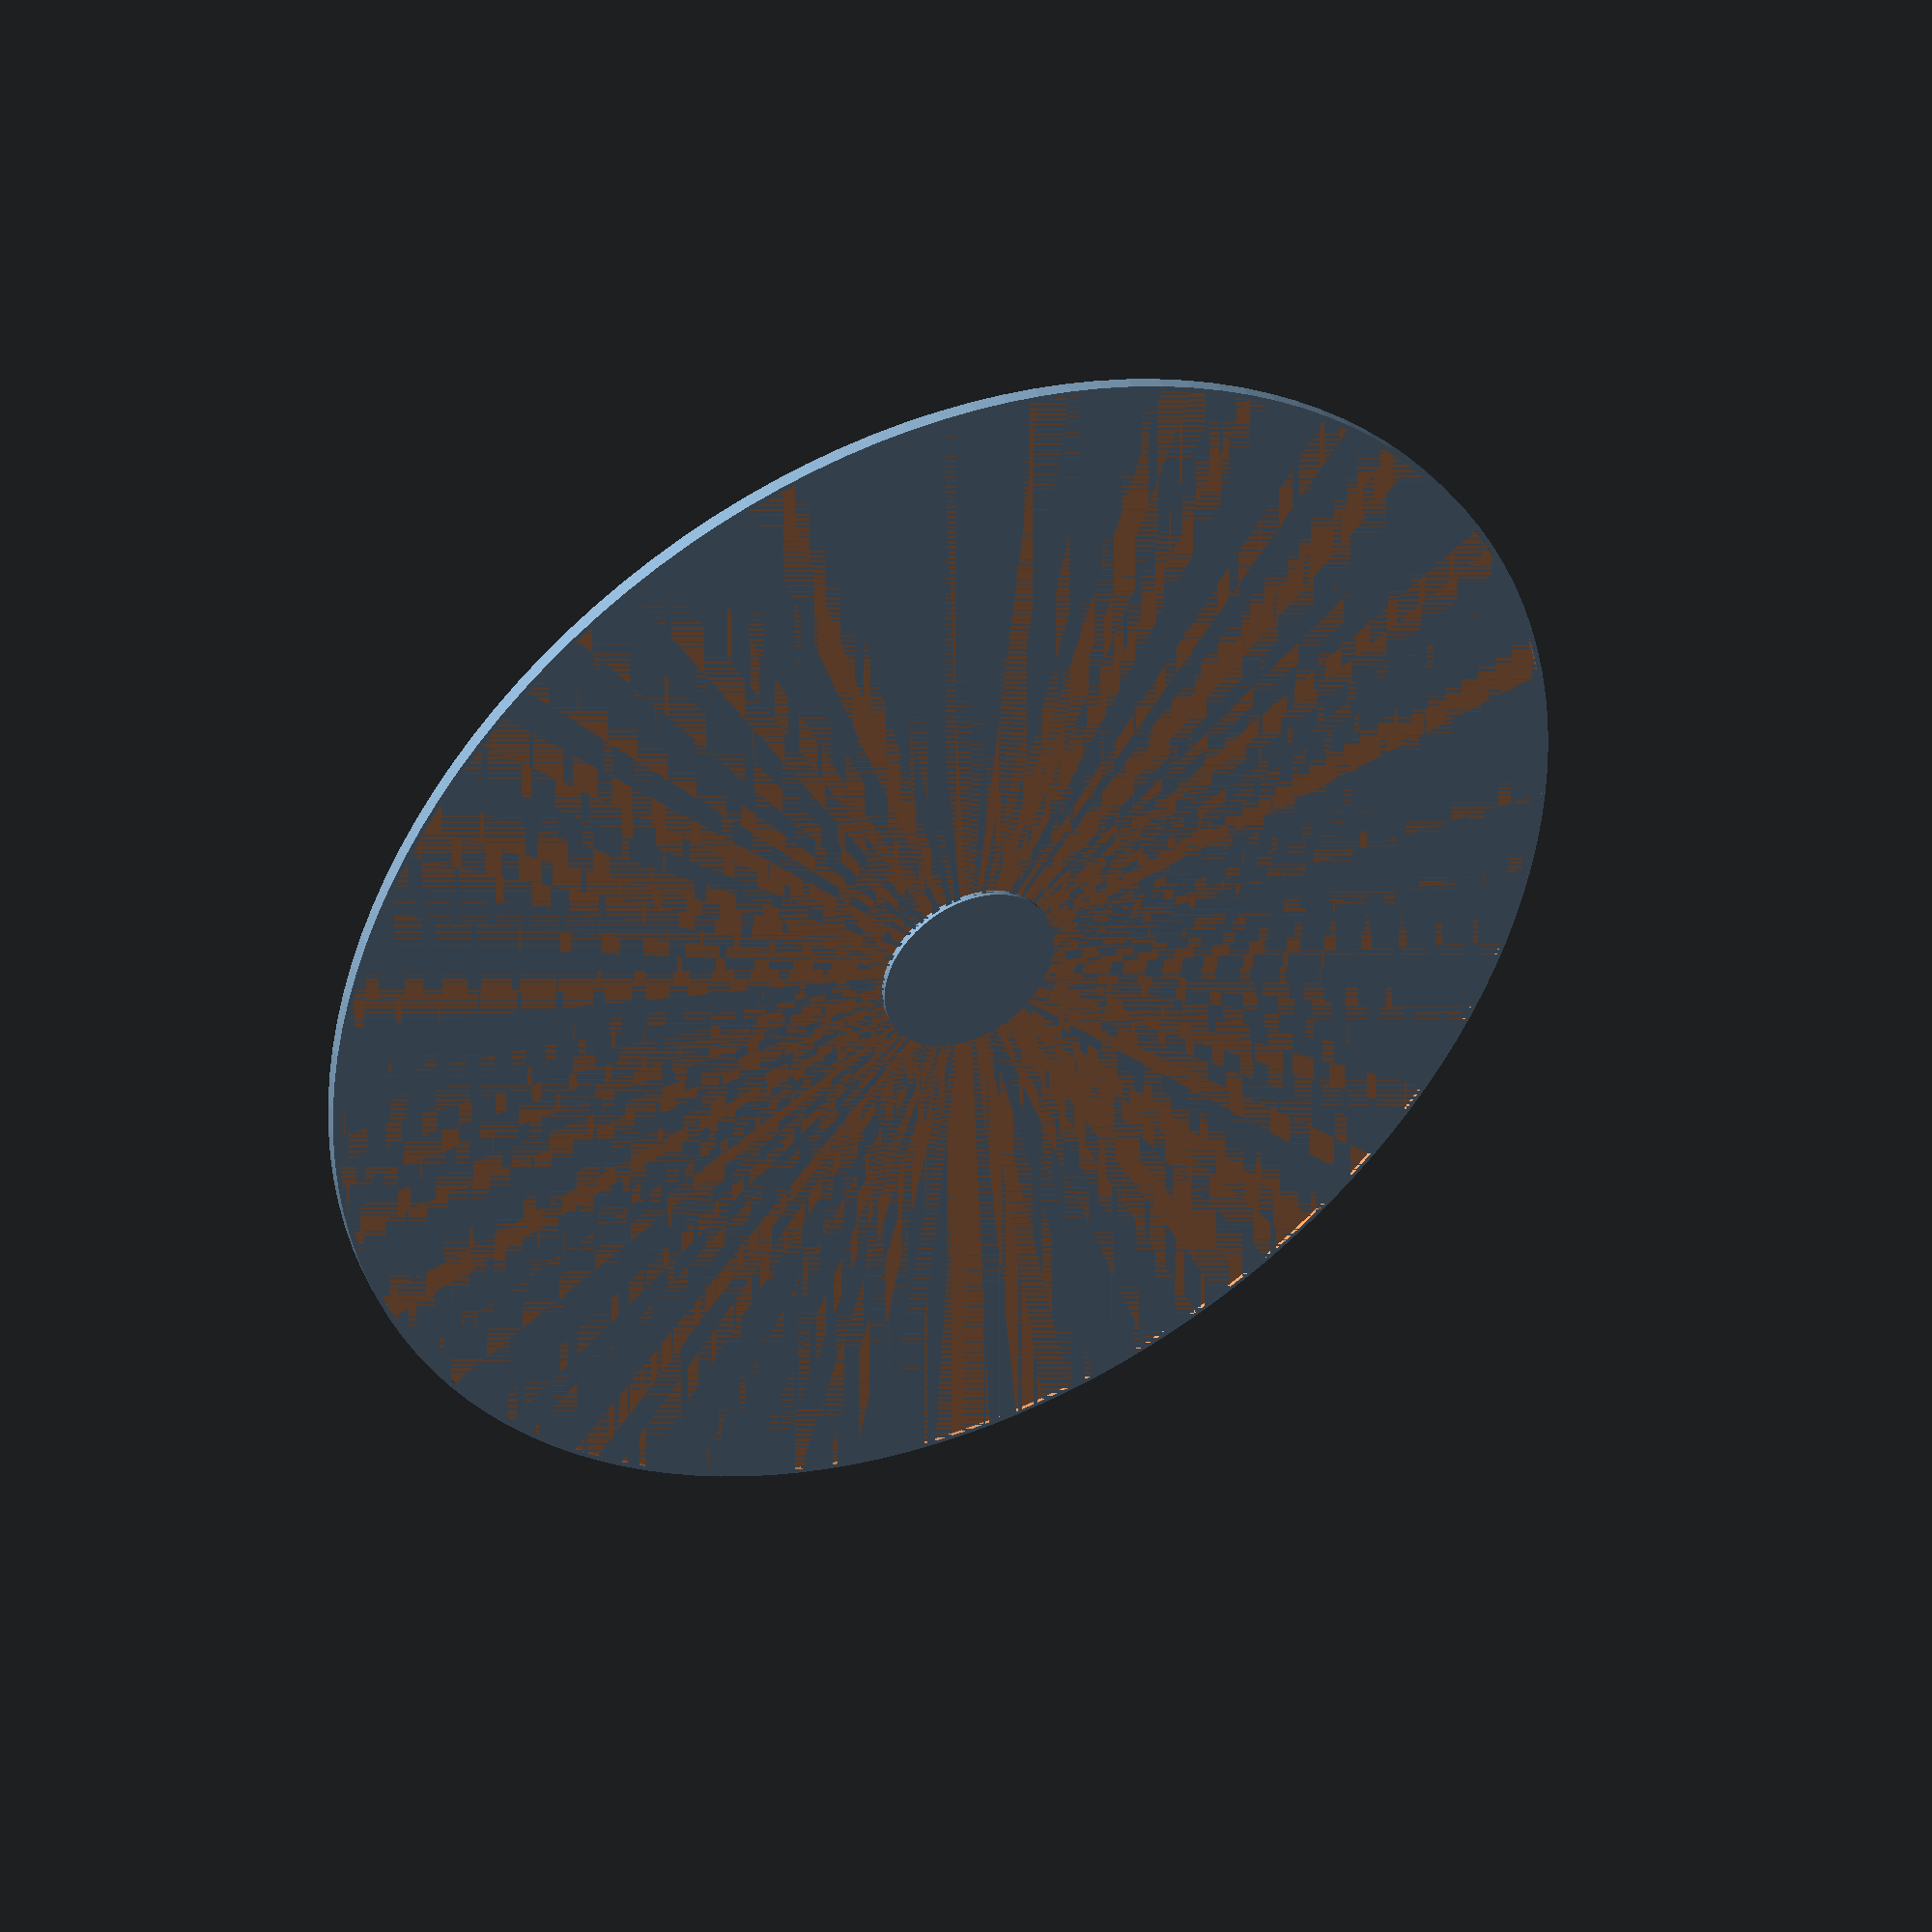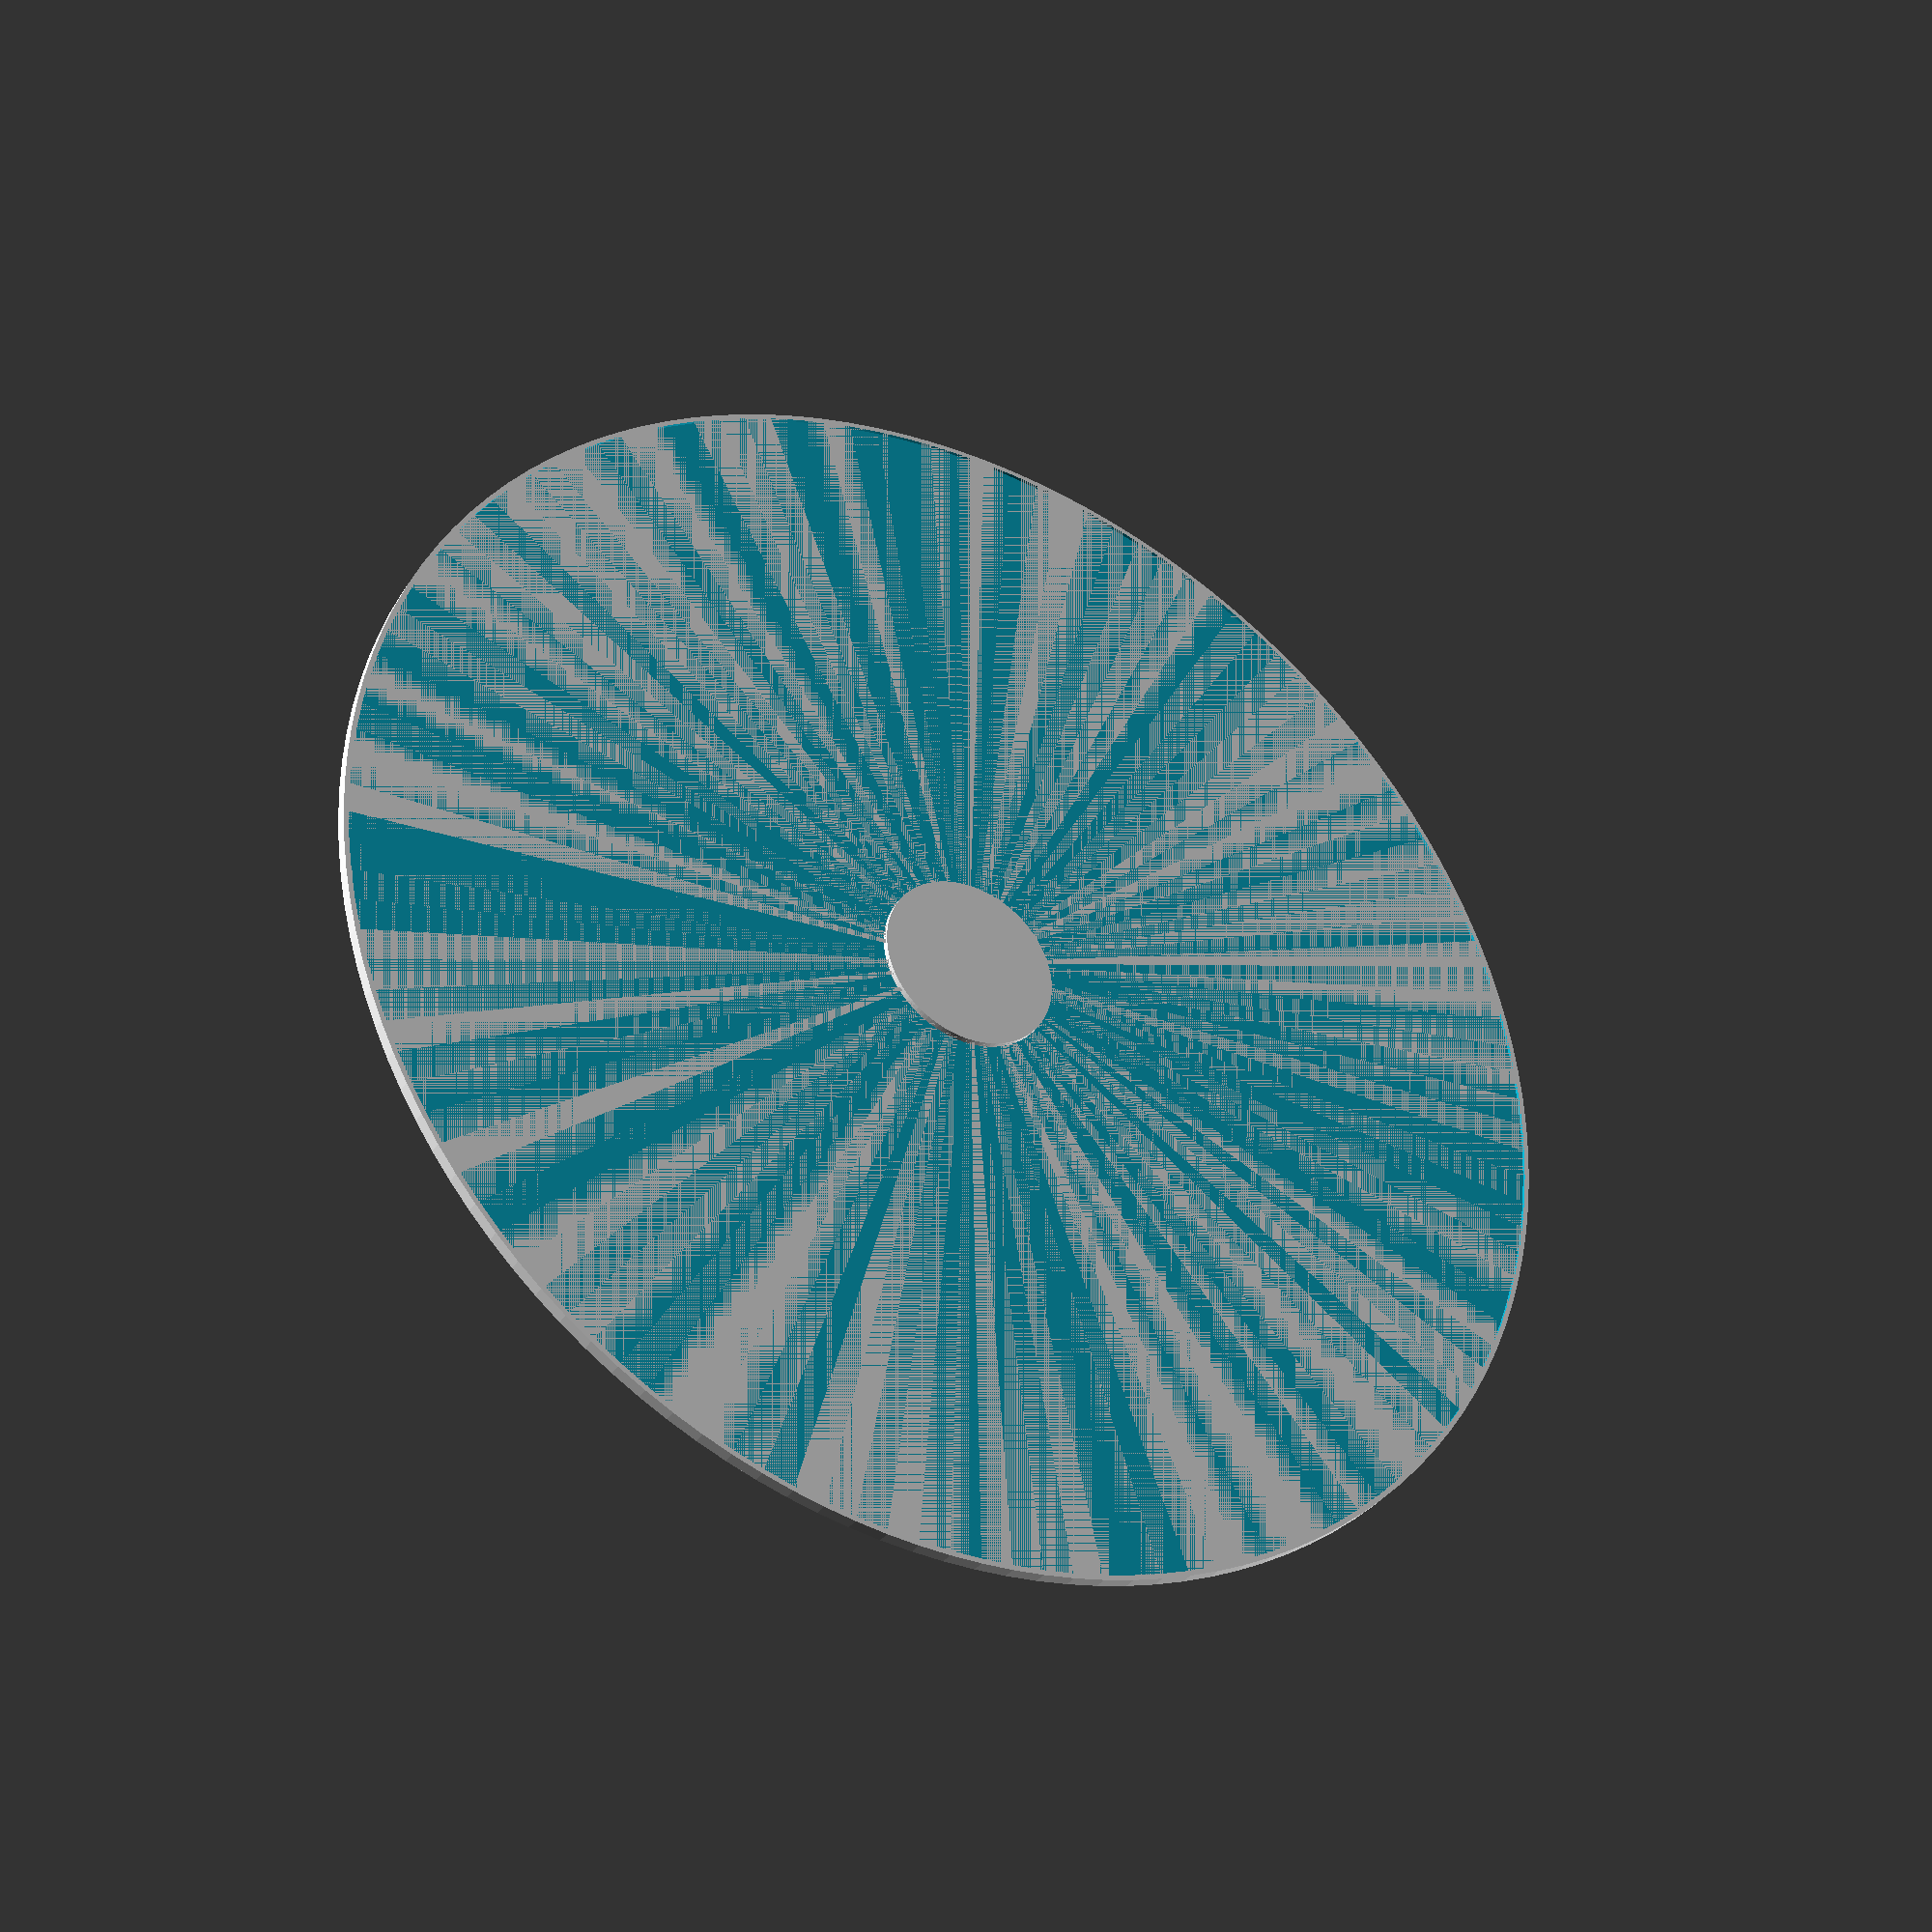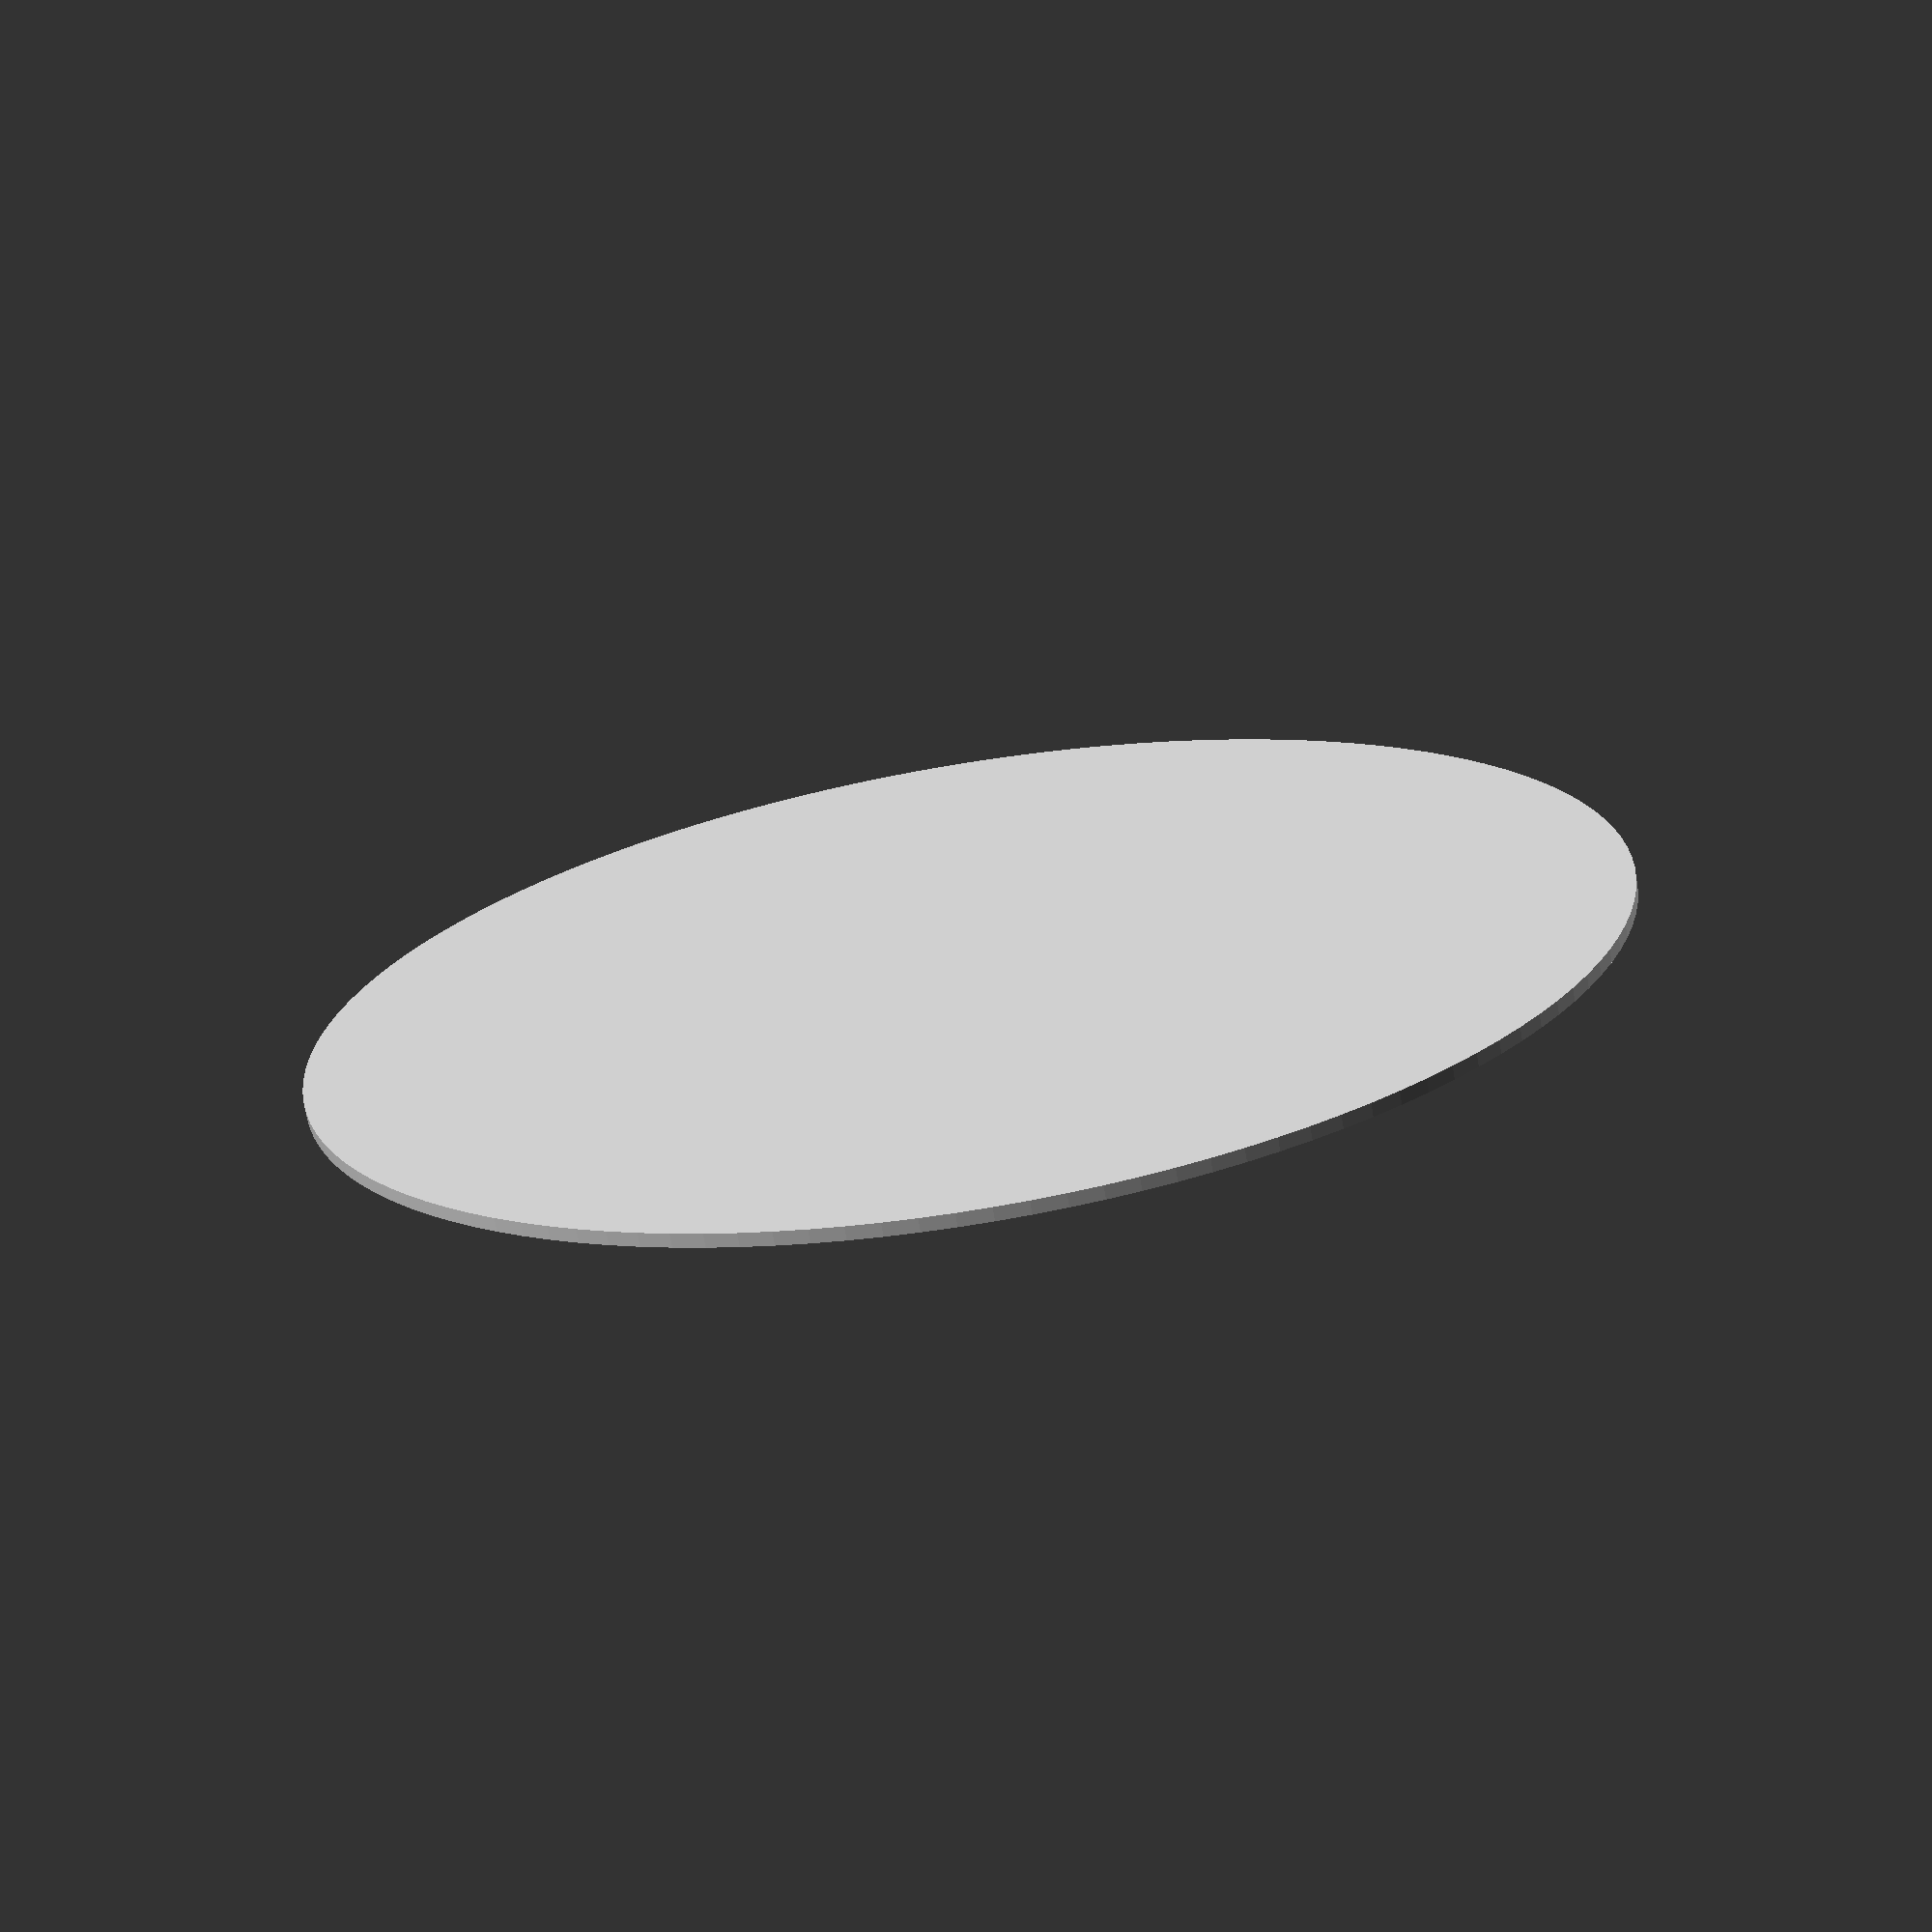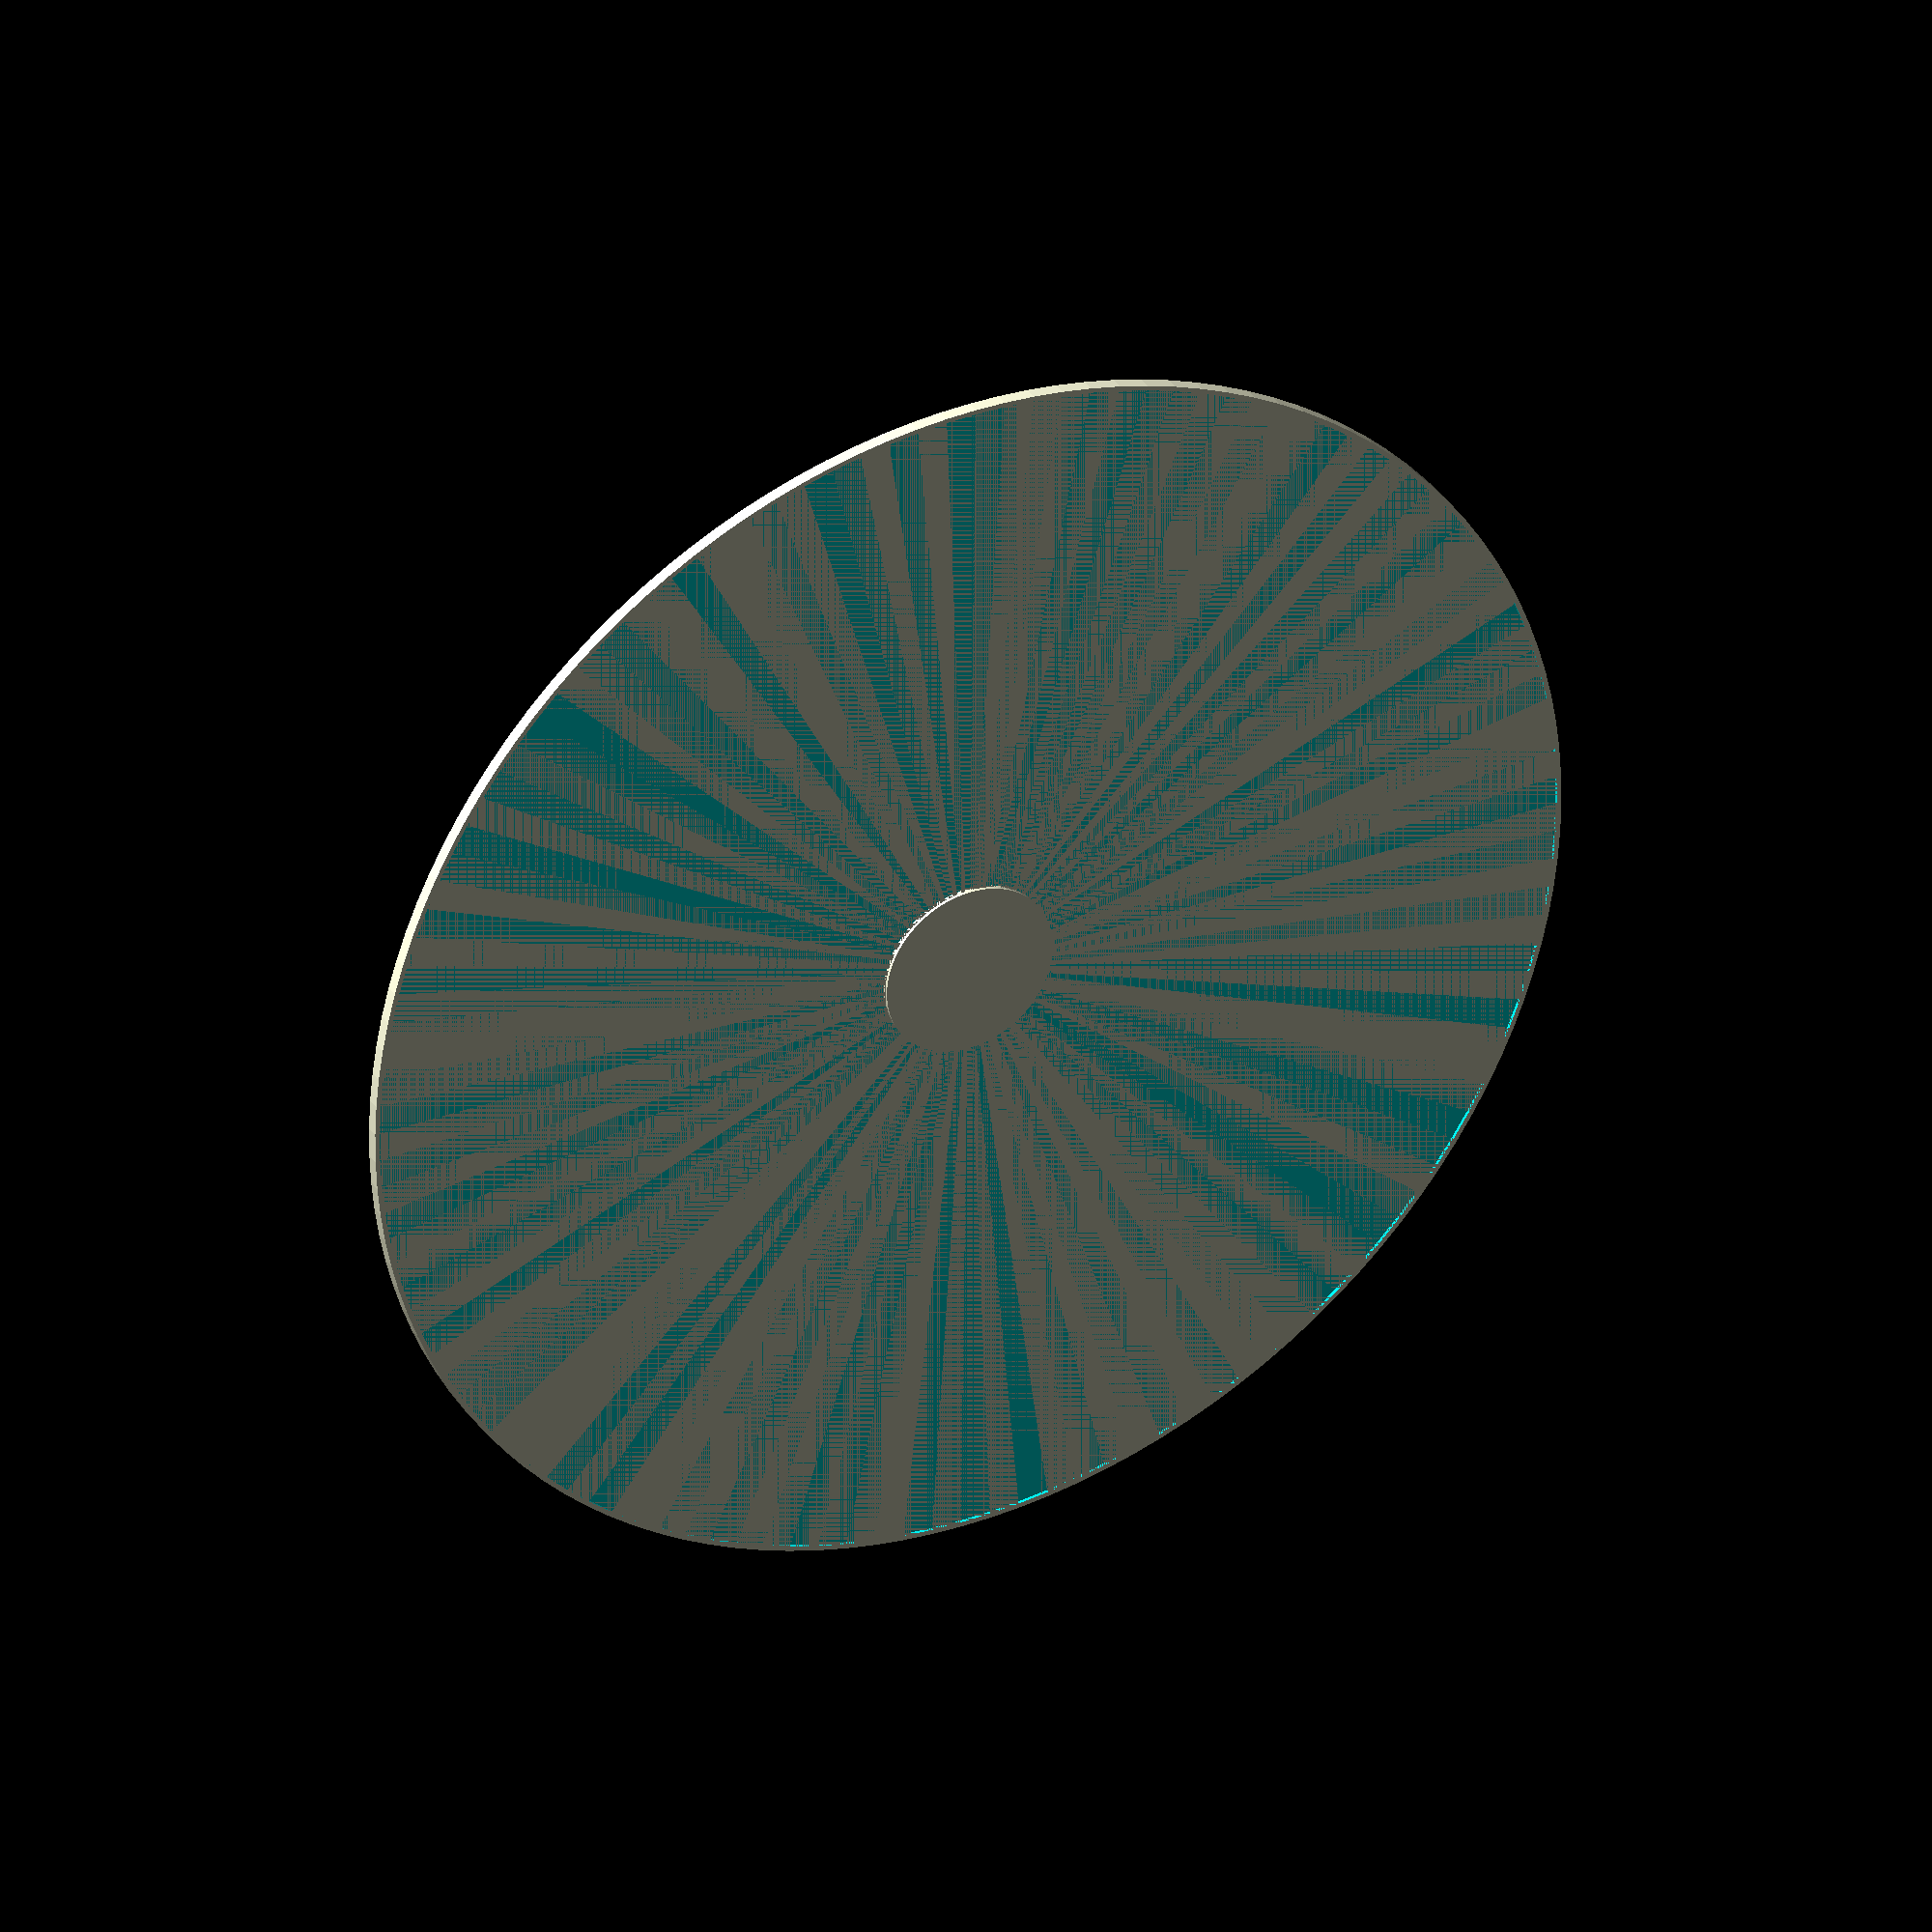
<openscad>
inch = 25.4;

spool_r = 7.75 * inch;
spool_hole_r = (55.5 / 2);

adaptor_inset = 1;
adaptor_hole_inset = 5;

outter_ring_h = 4;
outter_ring_r = spool_r + 1.5;

$fn = 128;

difference() {
    cylinder(h = outter_ring_h, r = outter_ring_r);
    translate([0, 0, (outter_ring_h - adaptor_inset)]) {
        cylinder(h = adaptor_inset, r = spool_r);
    }
}
cylinder(h = adaptor_hole_inset, r = spool_hole_r);

</openscad>
<views>
elev=139.1 azim=93.4 roll=205.7 proj=p view=solid
elev=214.9 azim=260.4 roll=208.5 proj=p view=wireframe
elev=250.7 azim=356.5 roll=350.6 proj=p view=solid
elev=326.1 azim=197.6 roll=332.3 proj=o view=wireframe
</views>
